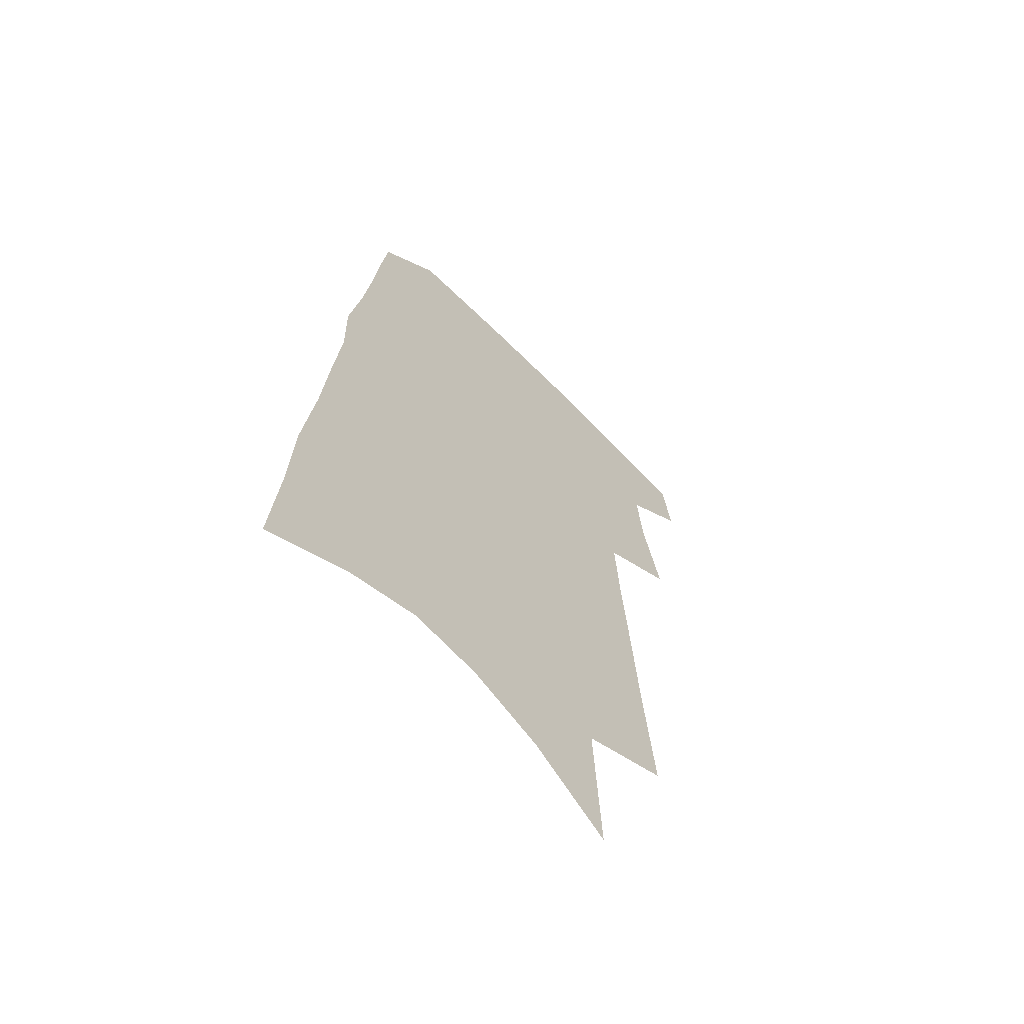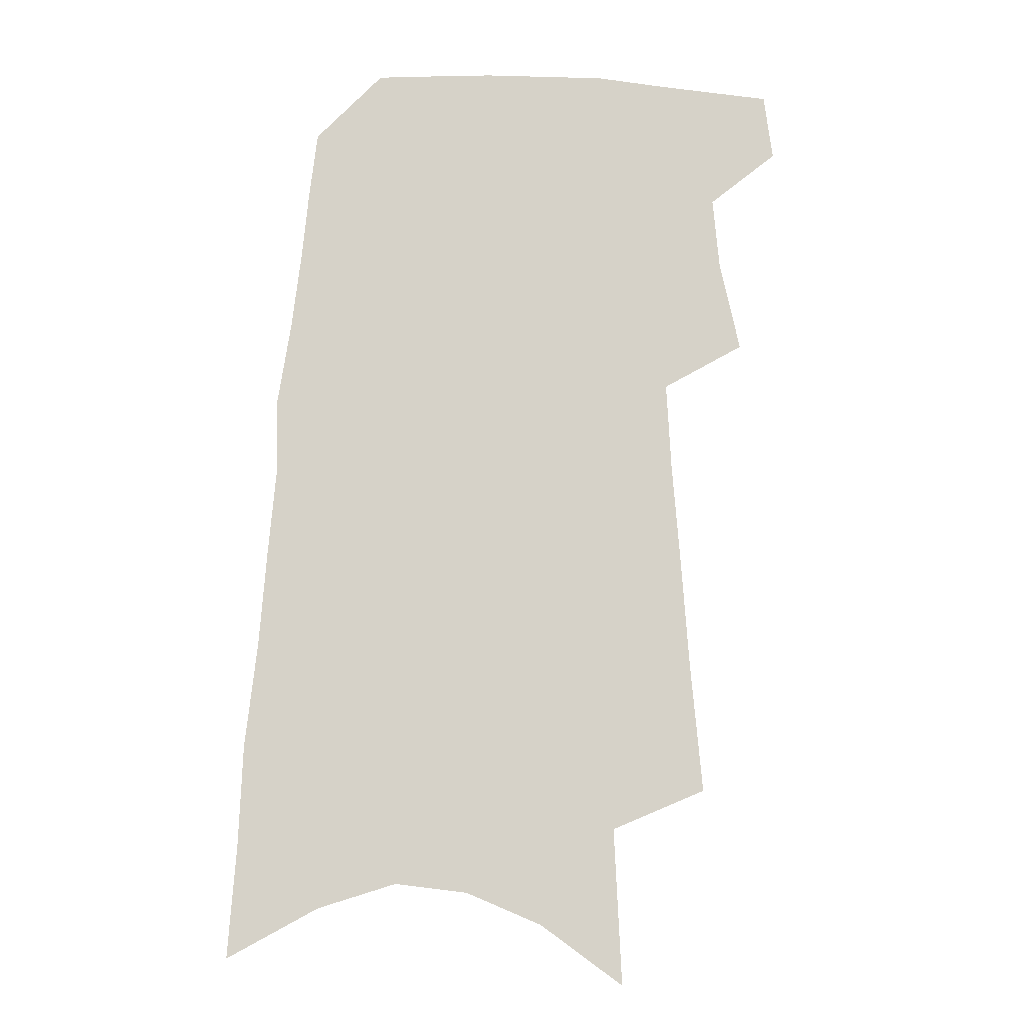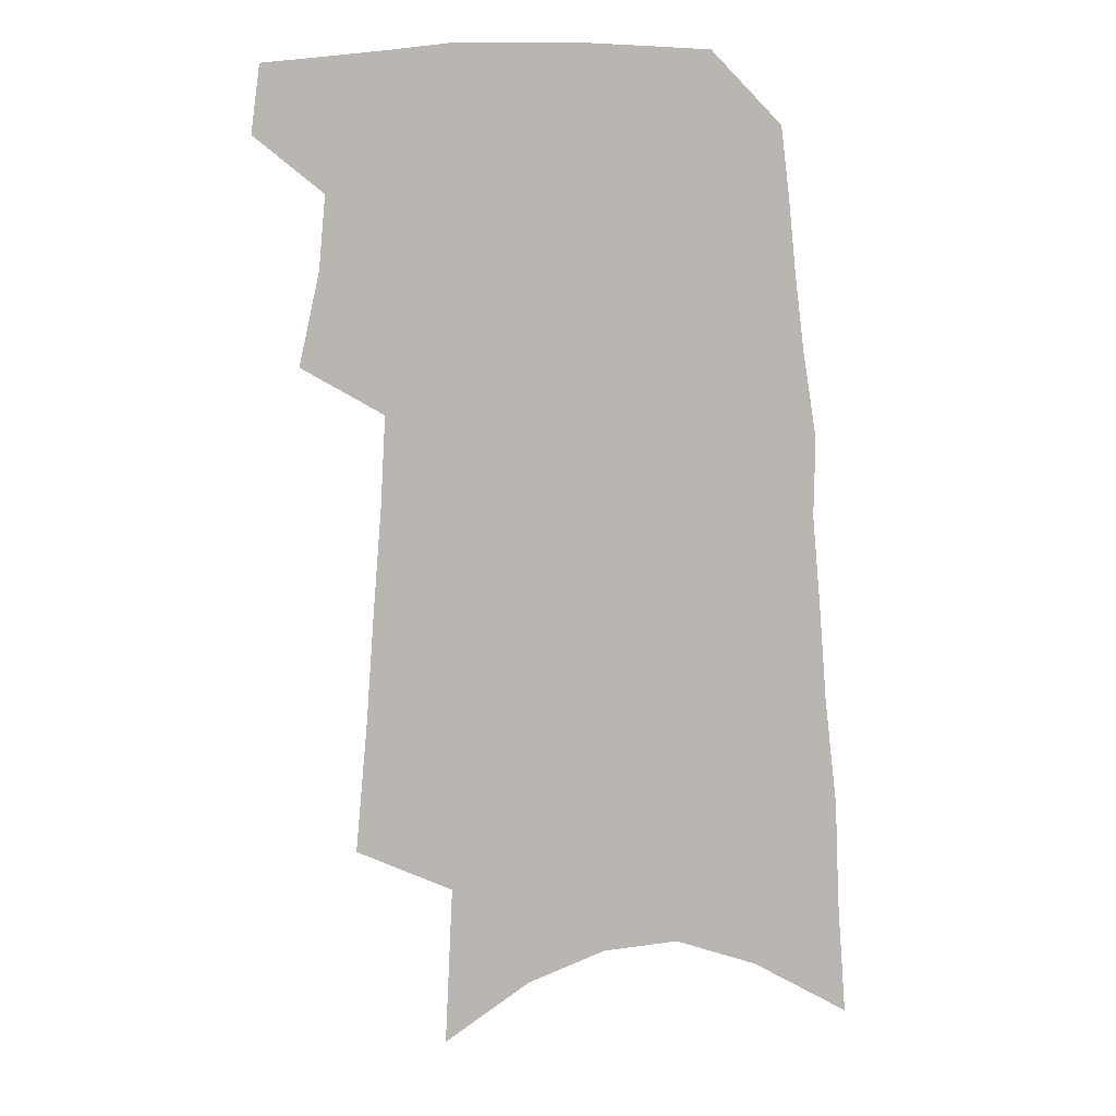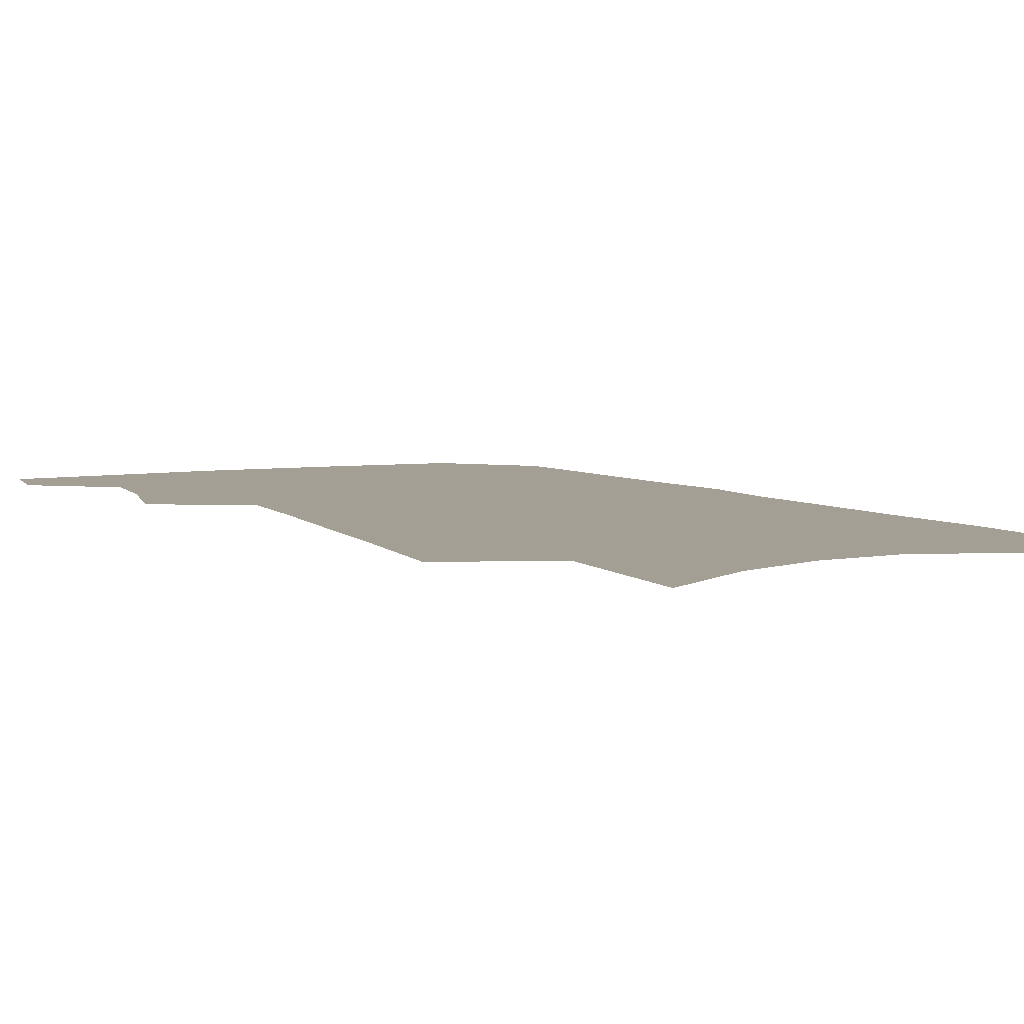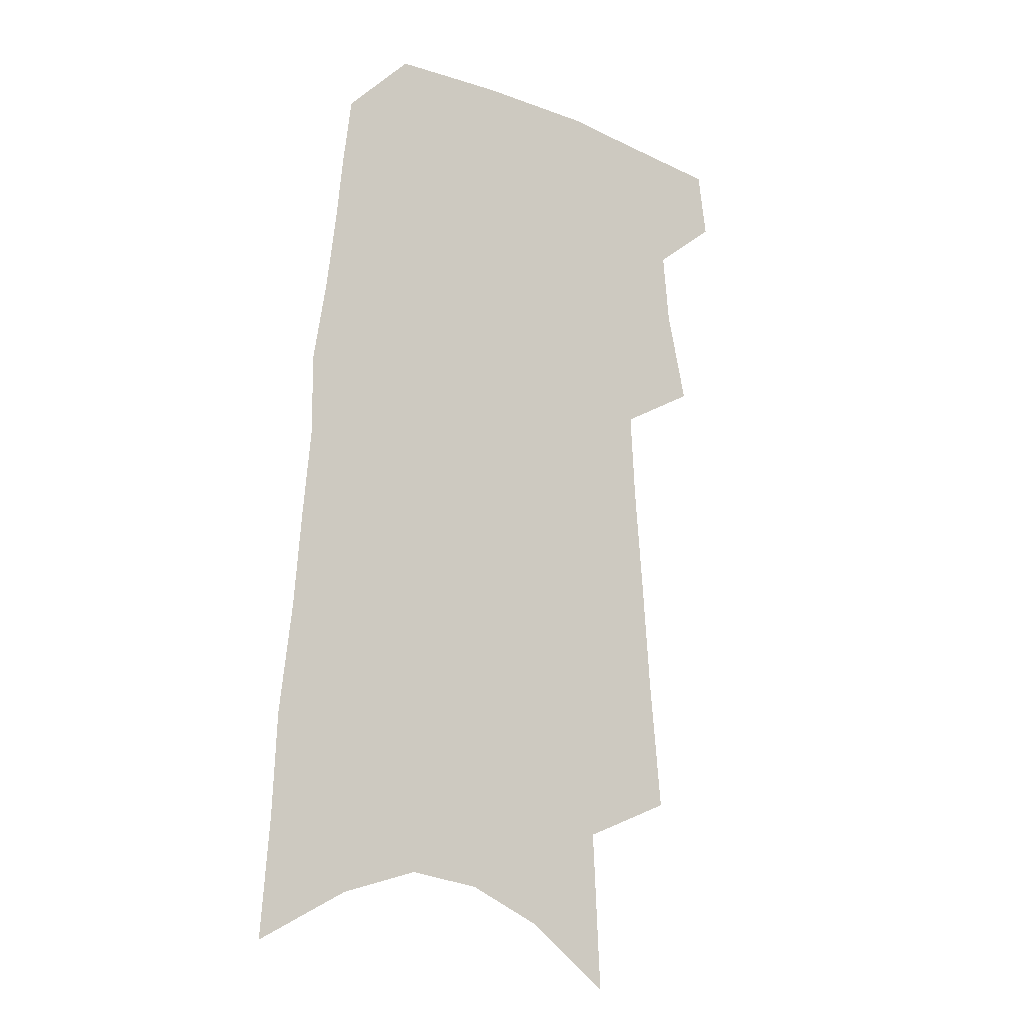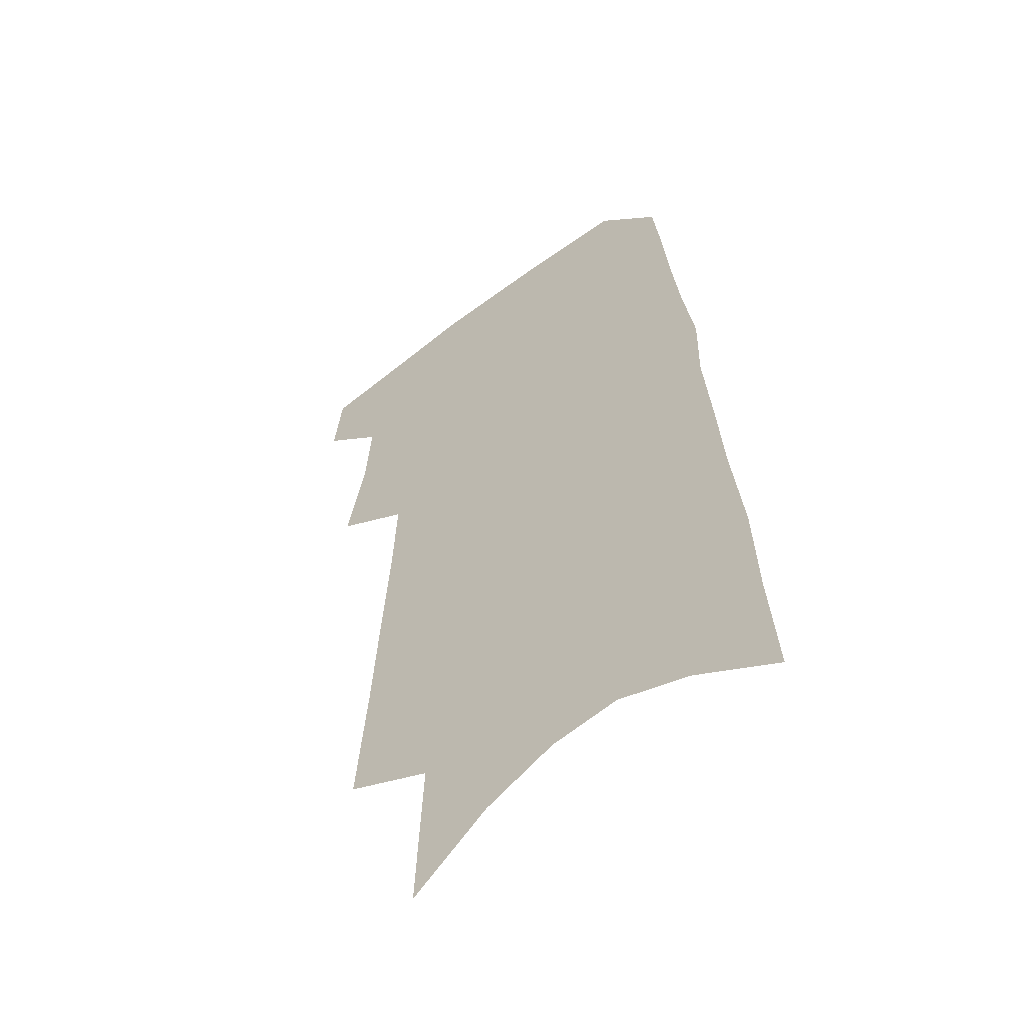
<metadata>
{"format":"obj","ext":"obj","renderer":"f3d","projection":"perspective","resolution":1024,"background":"white","views":[{"elev":-64.5,"azim":134.7,"up":"+Y"},{"elev":-10.8,"azim":176.2,"up":"+Y"},{"elev":8.5,"azim":-2.2,"up":"+Y"},{"elev":5.5,"azim":-24.4,"up":"+Z"},{"elev":-17.1,"azim":143.3,"up":"+Y"},{"elev":-54.2,"azim":38.6,"up":"+Y"}]}
</metadata>
<code>
v 511.5 462.8 0
v 514.7 486.9 0
v 526.5 383.4 0
v 533.9 416.8 0
v 536.2 442.8 0
v 539.1 467.5 0
v 537.2 489.1 0
v 544 210 0
v 548.3 257.3 0
v 551.3 298.1 0
v 554.2 335.2 0
v 555.9 366.7 0
v 558.2 396.3 0
v 560.3 423.1 0
v 561.8 447.4 0
v 561.7 469.3 0
v 559.1 491.3 0
v 575.4 138.4 0
v 578.1 195.6 0
v 580.3 242.5 0
v 579.9 278.8 0
v 581.6 316.6 0
v 582.3 348.1 0
v 581.6 374.4 0
v 583.3 402.9 0
v 584.3 427.8 0
v 584.7 450.1 0
v 583.7 470.8 0
v 580.9 493.9 0
v 605.6 160.4 0
v 607.1 216.7 0
v 606.1 253.2 0
v 605.2 287.8 0
v 605.2 321.9 0
v 605 352.5 0
v 604.9 379.2 0
v 604.9 404.4 0
v 605.4 429.1 0
v 605.5 451.1 0
v 605 471.9 0
v 603.6 493.9 0
v 633.1 172.1 0
v 631.8 219.6 0
v 630.3 258.1 0
v 628.8 292.3 0
v 627.9 322.1 0
v 627 352.1 0
v 626.6 381.2 0
v 626.3 406.4 0
v 626.1 430.3 0
v 626.1 451.8 0
v 626.3 472.1 0
v 625.6 493.9 0
v 659.5 175.4 0
v 656.5 219.3 0
v 655.4 253 0
v 653 288.1 0
v 650.4 324.3 0
v 648.7 353.8 0
v 648.7 378.8 0
v 647.8 404.6 0
v 646.5 429.8 0
v 646.3 451.5 0
v 646.8 472.1 0
v 647.6 492.8 0
v 688 166.5 0
v 684.1 209.4 0
v 681.9 246.1 0
v 677.5 284.4 0
v 676.6 315.2 0
v 673.7 346.4 0
v 671.8 374.6 0
v 671 400.2 0
v 670.5 424.4 0
v 669 448.4 0
v 667.2 471.5 0
v 668.7 491.7 0
v 691 541 0
v 721.1 148.4 0
v 718 189.5 0
v 716.5 225.8 0
v 712.1 264.4 0
v 709.4 298.4 0
v 706.5 330.6 0
v 707 358.2 0
v 702.2 388.5 0
v 698.8 416 0
v 696.3 441.5 0
v 693.3 466.3 0
f 5 6 1
f 1 6 2
f 6 7 2
f 12 13 3
f 3 13 4
f 13 14 4
f 4 14 5
f 14 15 5
f 5 15 6
f 15 16 6
f 6 16 7
f 16 17 7
f 19 20 8
f 8 20 9
f 20 21 9
f 9 21 10
f 21 22 10
f 10 22 11
f 22 23 11
f 11 23 12
f 23 24 12
f 12 24 13
f 24 25 13
f 13 25 14
f 25 26 14
f 14 26 15
f 26 27 15
f 15 27 16
f 27 28 16
f 16 28 17
f 28 29 17
f 18 30 19
f 30 31 19
f 19 31 20
f 31 32 20
f 20 32 21
f 32 33 21
f 21 33 22
f 33 34 22
f 22 34 23
f 34 35 23
f 23 35 24
f 35 36 24
f 24 36 25
f 36 37 25
f 25 37 26
f 37 38 26
f 26 38 27
f 38 39 27
f 27 39 28
f 39 40 28
f 28 40 29
f 40 41 29
f 30 42 31
f 42 43 31
f 31 43 32
f 43 44 32
f 32 44 33
f 44 45 33
f 33 45 34
f 45 46 34
f 34 46 35
f 46 47 35
f 35 47 36
f 47 48 36
f 36 48 37
f 48 49 37
f 37 49 38
f 49 50 38
f 38 50 39
f 50 51 39
f 39 51 40
f 51 52 40
f 40 52 41
f 52 53 41
f 42 54 43
f 54 55 43
f 43 55 44
f 55 56 44
f 44 56 45
f 56 57 45
f 45 57 46
f 57 58 46
f 46 58 47
f 58 59 47
f 47 59 48
f 59 60 48
f 48 60 49
f 60 61 49
f 49 61 50
f 61 62 50
f 50 62 51
f 62 63 51
f 51 63 52
f 63 64 52
f 52 64 53
f 64 65 53
f 54 66 55
f 66 67 55
f 55 67 56
f 67 68 56
f 56 68 57
f 68 69 57
f 57 69 58
f 69 70 58
f 58 70 59
f 70 71 59
f 59 71 60
f 71 72 60
f 60 72 61
f 72 73 61
f 61 73 62
f 73 74 62
f 62 74 63
f 74 75 63
f 63 75 64
f 75 76 64
f 64 76 65
f 76 77 65
f 66 79 67
f 79 80 67
f 67 80 68
f 80 81 68
f 68 81 69
f 81 82 69
f 69 82 70
f 82 83 70
f 70 83 71
f 83 84 71
f 71 84 72
f 84 85 72
f 72 85 73
f 85 86 73
f 73 86 74
f 86 87 74
f 74 87 75
f 87 88 75
f 75 88 76
f 88 89 76
f 76 89 77

</code>
